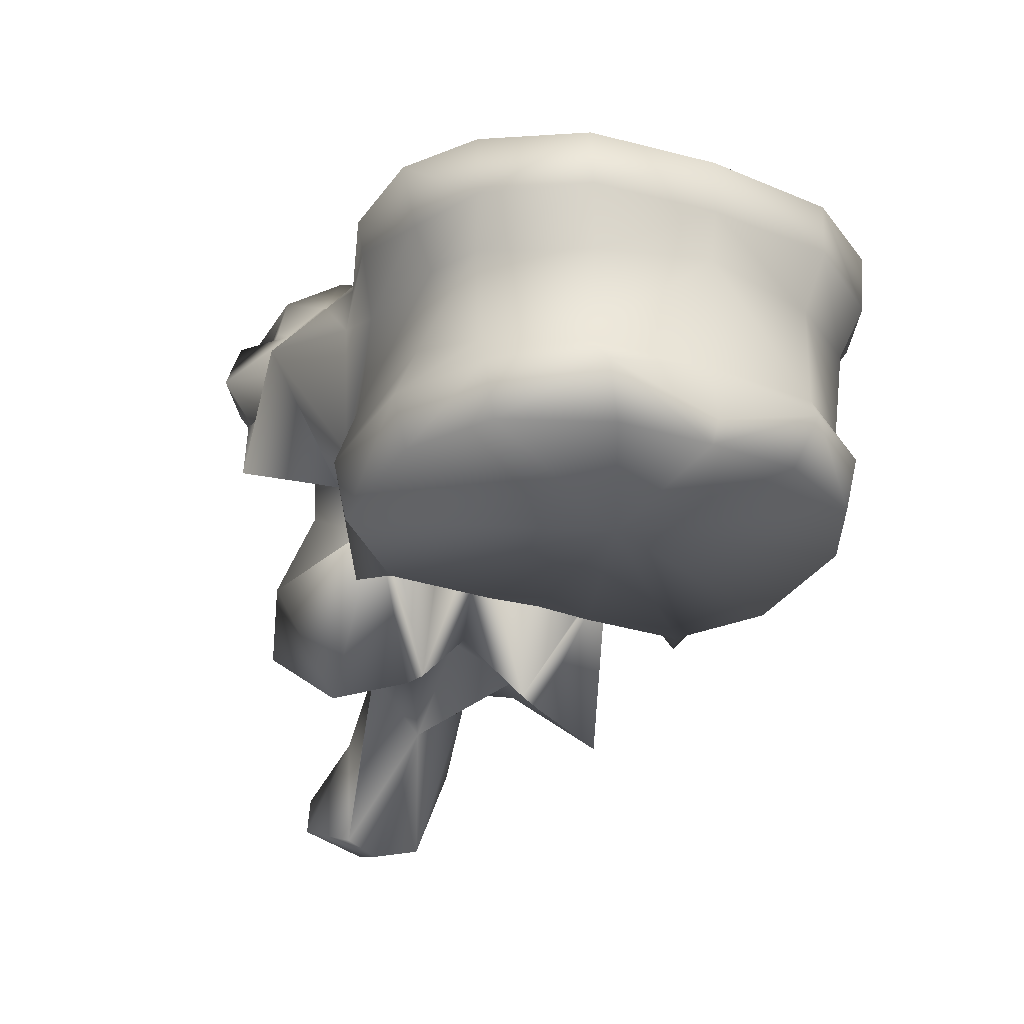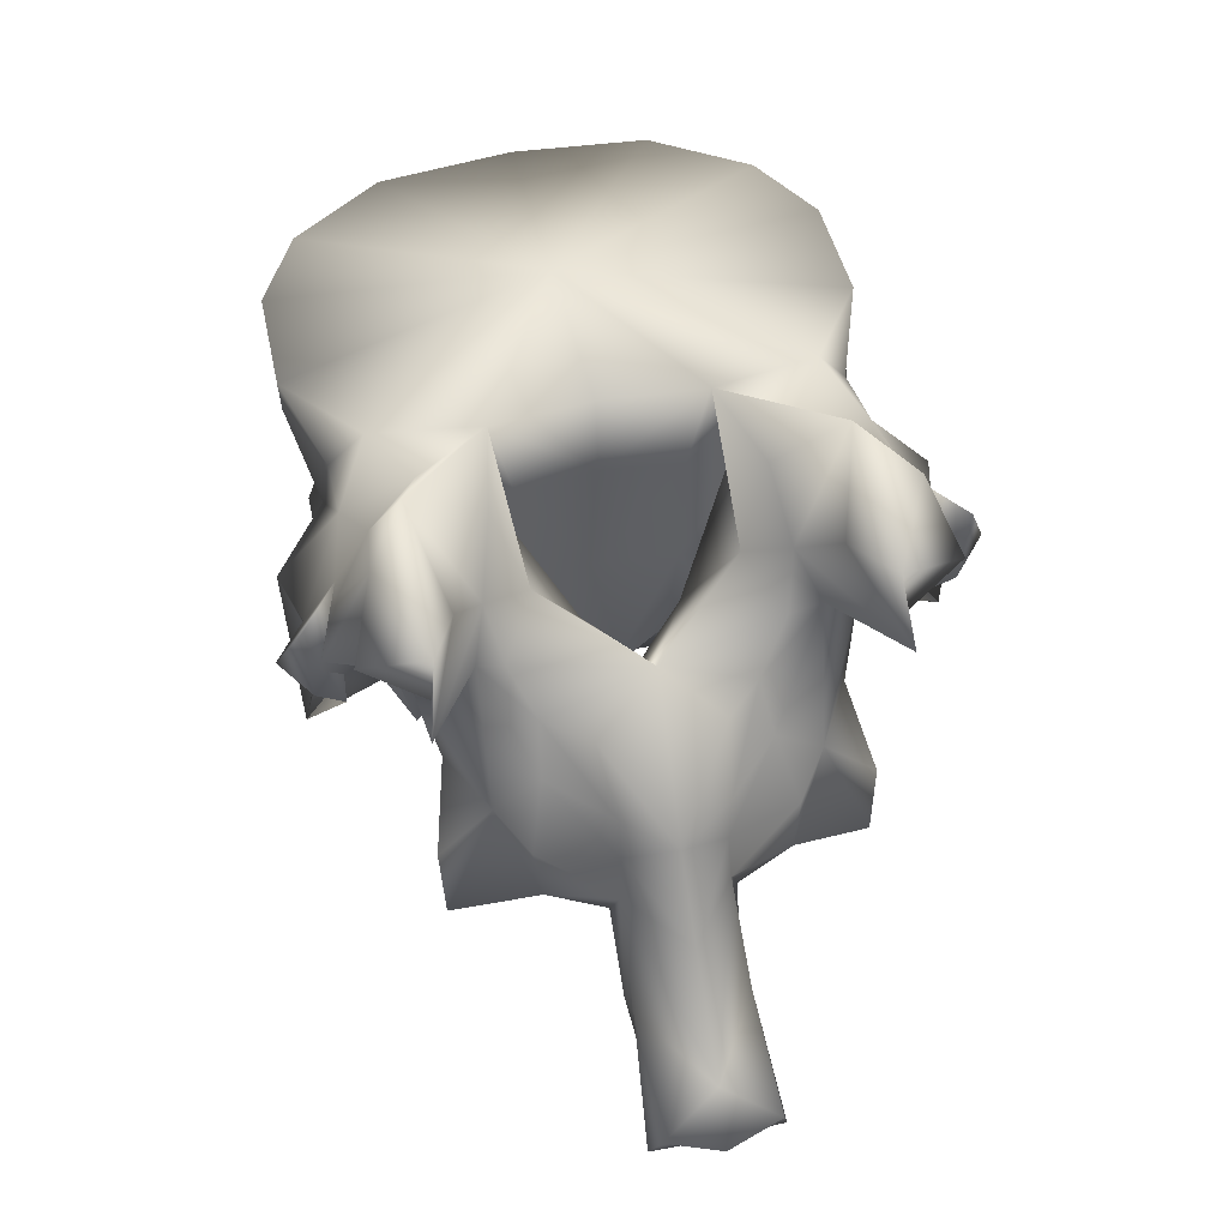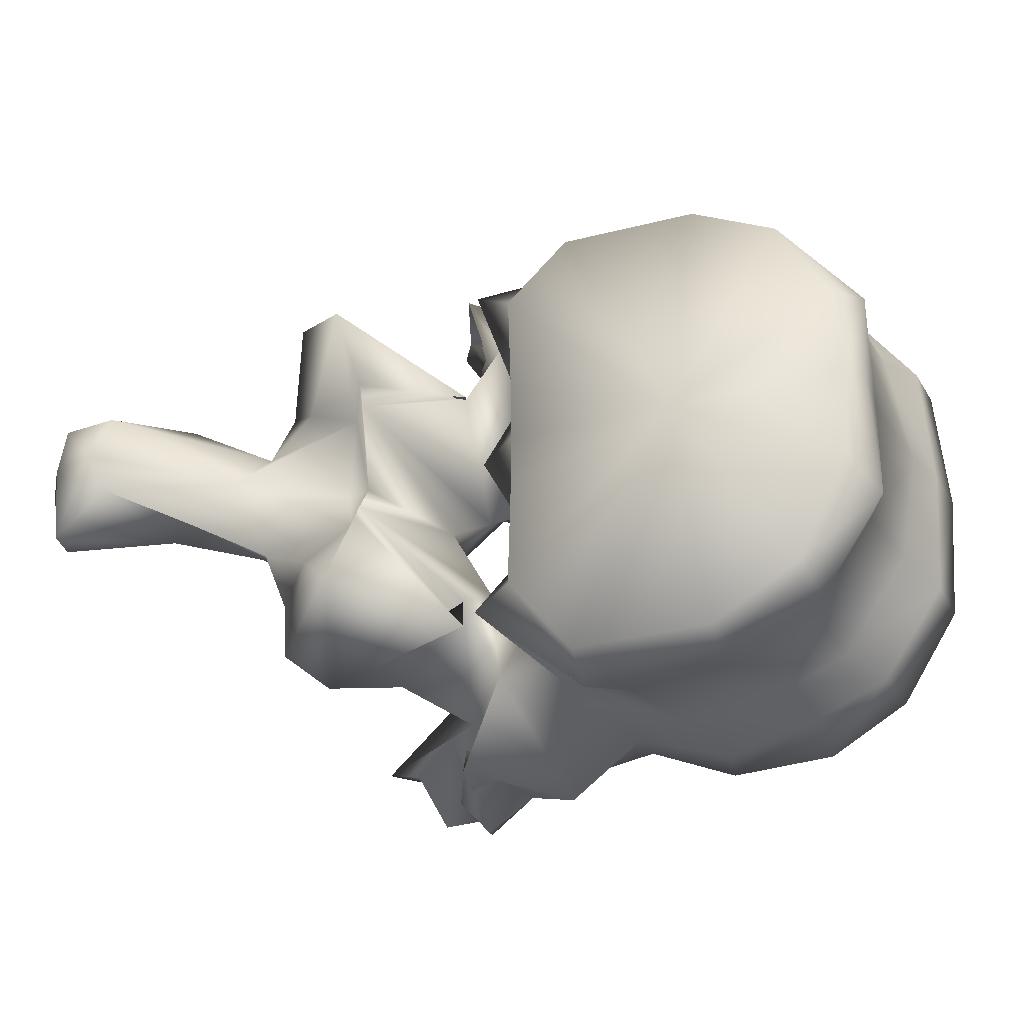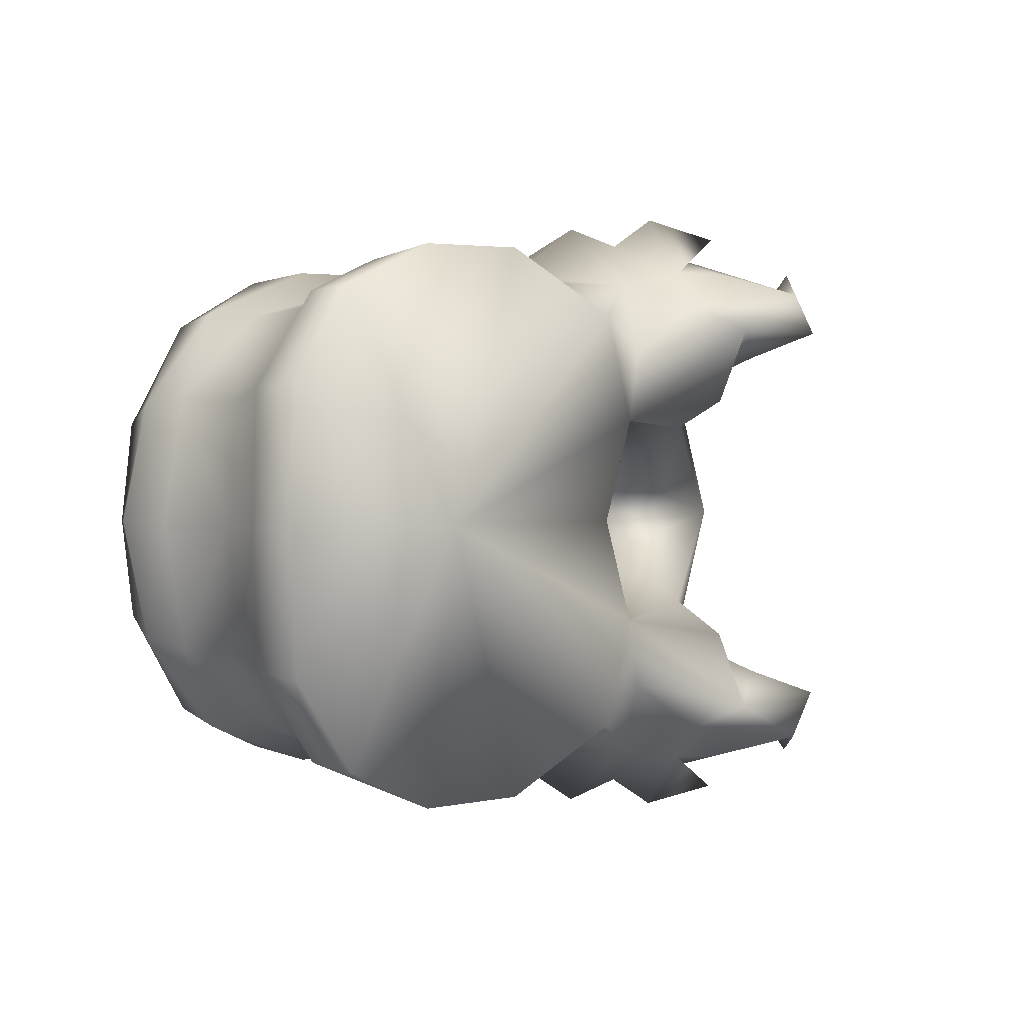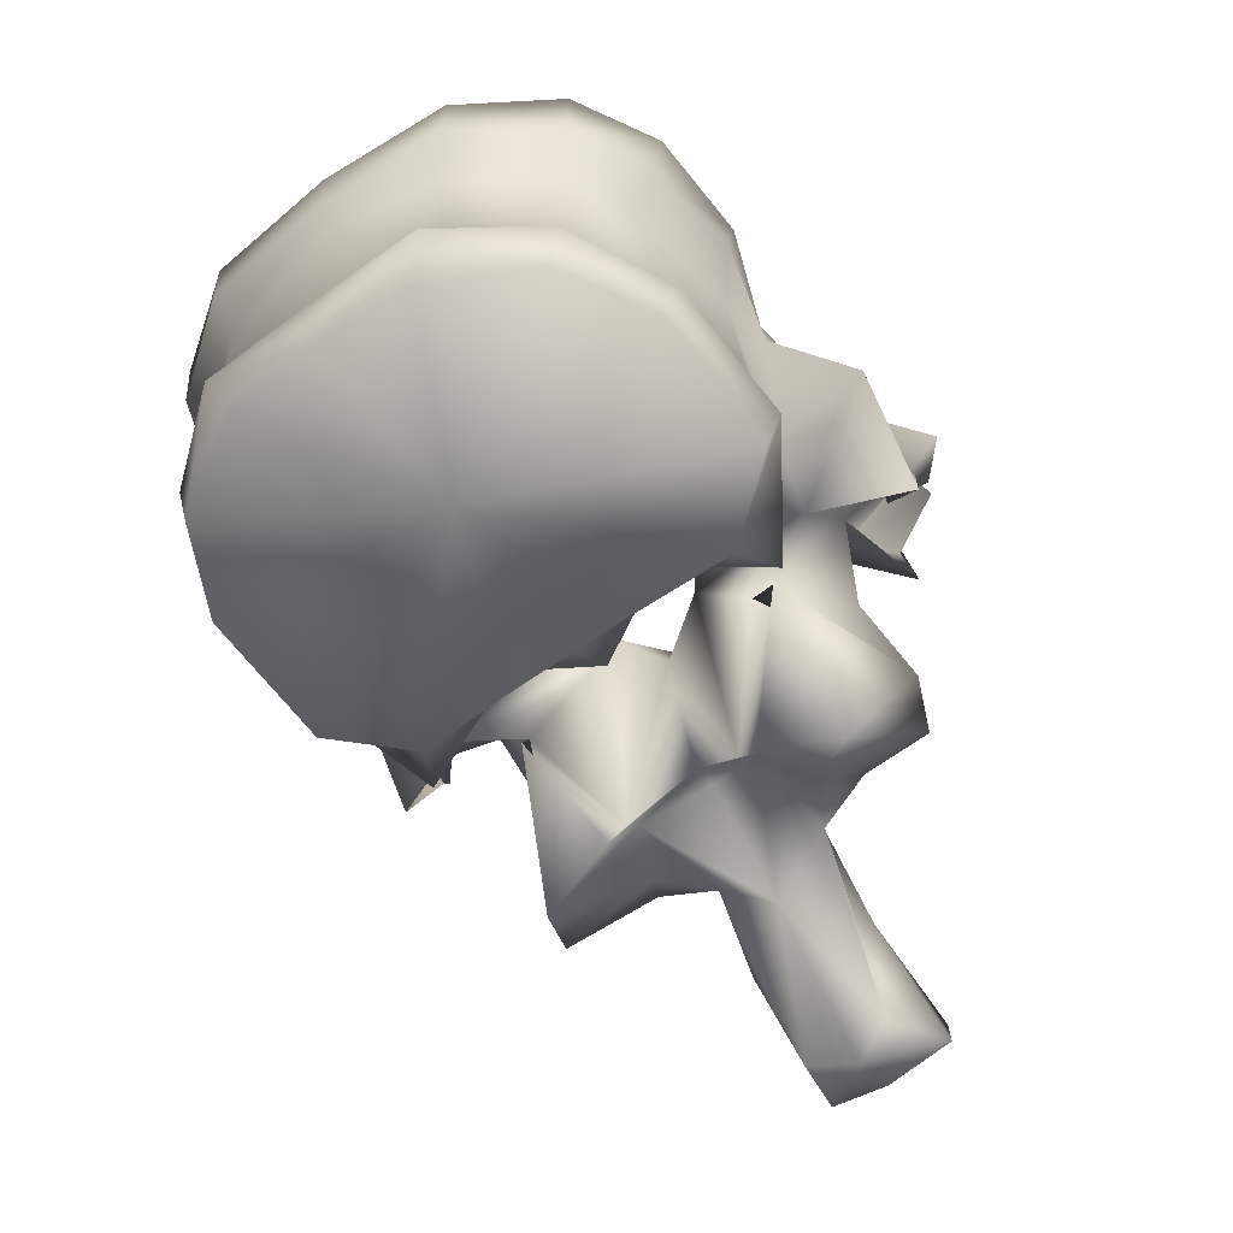
<metadata>
{"format":"obj","ext":"obj","renderer":"f3d","projection":"perspective","resolution":1024,"background":"white","views":[{"elev":-28.6,"azim":63.4,"up":"+Y"},{"elev":52.3,"azim":-103.0,"up":"+Y"},{"elev":-29.5,"azim":23.7,"up":"+Z"},{"elev":2.5,"azim":136.0,"up":"+Z"},{"elev":-59.4,"azim":126.6,"up":"+Y"}]}
</metadata>
<code>
v 0.01429 0.001566 2.175e-05
v 0.01356 0.001861 0.007172
v 0.0002974 0.001404 2.61e-06
v 0.01504 0.005854 0.008604
v 0.0152 0.003113 2.349e-05
v 0.01356 0.001861 -0.007172
v 0.01504 0.005854 -0.008604
v 0.009364 0.00237 0.01461
v 0.0026 0.002528 0.01823
v -0.01225 0.0004407 0.004313
v -0.01237 0.0007218 2.61e-06
v -0.01261 0.0006868 0.0127
v -0.008137 0.002073 0.01833
v 0.009364 0.00237 -0.01461
v 0.0026 0.002528 -0.01823
v -0.01225 0.0004407 -0.004313
v -0.01261 0.0006868 -0.0127
v -0.008137 0.002073 -0.01833
v 0.0147 0.007676 2.349e-05
v 0.01338 0.008143 0.009212
v 0.009789 0.006674 0.01553
v 0.01338 0.008143 -0.009212
v 0.009789 0.006674 -0.01553
v 0.001688 0.007408 0.01886
v -0.0137 0.004475 0.004439
v -0.01598 0.003679 2.61e-06
v -0.0137 0.004475 -0.004439
v -0.009232 0.00736 0.01899
v -0.01557 0.00128 0.01426
v -0.01445 0.005943 0.008436
v 0.001688 0.007408 -0.01886
v -0.01557 0.00128 -0.01426
v -0.009232 0.00736 -0.01899
v -0.01445 0.005943 -0.008436
v 0.01539 0.01654 2.61e-05
v 0.01401 0.01557 0.008891
v 0.007997 0.009516 0.01514
v 0.01401 0.01557 -0.008891
v 0.007997 0.009516 -0.01514
v 0.001739 0.01157 0.01716
v -0.01288 0.01159 0.005692
v -0.01242 0.01159 4.35e-06
v -0.01288 0.01159 -0.005692
v -0.006962 0.01137 0.01797
v -0.01192 0.01019 0.017
v -0.01453 0.01228 0.008704
v 0.001739 0.01157 -0.01716
v -0.01192 0.01019 -0.017
v -0.006962 0.01137 -0.01797
v -0.01453 0.01228 -0.008704
v 0.01622 0.02028 2.697e-05
v 0.01562 0.01994 0.009834
v 0.008687 0.01654 0.01572
v 0.01562 0.01994 -0.009834
v 0.008687 0.01654 -0.01572
v 0.004193 0.01705 0.01723
v -0.01308 0.02148 0.005881
v -0.01486 0.02205 0.009101
v -0.01241 0.02152 6.96e-06
v -0.01308 0.02148 -0.005881
v -0.01486 0.02205 -0.009101
v -0.005049 0.01823 0.0181
v -0.009327 0.01956 0.01846
v -0.01755 0.01026 0.01531
v -0.0147 0.01275 0.01877
v -0.01532 0.01992 0.02245
v -0.02191 0.01815 0.003341
v 0.004193 0.01705 -0.01723
v -0.009327 0.01956 -0.01846
v -0.005049 0.01823 -0.0181
v -0.0147 0.01275 -0.01877
v -0.01755 0.01026 -0.01531
v -0.01532 0.01992 -0.02245
v -0.02191 0.01815 -0.003341
v 0.01648 0.02452 2.784e-05
v 0.01569 0.02436 0.01001
v 0.01081 0.01998 0.01664
v 0.01569 0.02436 -0.01001
v 0.01081 0.01998 -0.01664
v 0.005132 0.01998 0.01906
v -0.01292 0.02843 0.007498
v -0.01377 0.02685 0.009773
v -0.01149 0.02742 7.83e-06
v -0.01292 0.02843 -0.007498
v -0.01377 0.02685 -0.009773
v -0.002645 0.02214 0.01997
v -0.009858 0.02381 0.01784
v -0.01552 0.02551 0.01788
v -0.02444 0.02193 0.02072
v -0.02323 0.01777 0.0154
v -0.02124 0.01171 0.02216
v -0.0196 0.007855 0.009438
v -0.0197 0.0204 0.02132
v -0.02197 0.01386 0.01938
v -0.02304 0.013 3.48e-06
v -0.02423 -0.001451 0.004583
v -0.02933 0.02158 4.35e-06
v -0.02333 0.02404 0.006916
v 0.005132 0.01998 -0.01906
v -0.009858 0.02381 -0.01784
v -0.002645 0.02214 -0.01997
v -0.01552 0.02551 -0.01788
v -0.02323 0.01777 -0.0154
v -0.02444 0.02193 -0.02072
v -0.02124 0.01171 -0.02216
v -0.0196 0.007855 -0.009438
v -0.02197 0.01386 -0.01938
v -0.0197 0.0204 -0.02132
v -0.02423 -0.001451 -0.004583
v -0.02333 0.02404 -0.006916
v 0.002497 0.02597 8.7e-06
v 0.01107 0.02459 0.01687
v 0.004707 0.02535 0.01998
v 0.01107 0.02459 -0.01687
v 0.004707 0.02535 -0.01998
v -0.003588 0.02568 0.0201
v -0.02134 0.03261 0.01434
v -0.01509 0.02721 0.01264
v -0.0214 0.03004 0.009017
v -0.01123 0.02781 0.01534
v -0.01509 0.02721 -0.01264
v -0.02134 0.03261 -0.01434
v -0.0214 0.03004 -0.009017
v -0.01123 0.02781 -0.01534
v -0.02124 0.02576 0.01903
v -0.02003 0.02862 0.01648
v -0.02688 0.03298 0.01727
v -0.02851 0.02501 0.01272
v -0.02374 0.02747 0.01906
v -0.03056 0.01077 0.01133
v -0.02641 0.0119 0.01387
v -0.03431 0.02497 0.01528
v -0.02751 0.02267 0.01136
v -0.0203 0.009396 0.01075
v -0.03081 0.006959 0.01527
v -0.02317 0.02102 0.02358
v -0.02486 0.01908 0.0215
v -0.02509 0.02583 0.0218
v -0.02616 0.003579 2.61e-06
v -0.02409 -0.002434 0.006006
v -0.03652 0.01093 3.48e-06
v -0.03094 0.01678 0.004442
v -0.02751 0.01548 0.007438
v -0.02677 0.02108 0.009321
v -0.03094 0.01678 -0.004442
v -0.02751 0.01548 -0.007438
v -0.02677 0.02108 -0.009321
v -0.02426 0.02461 0.01017
v -0.003588 0.02568 -0.0201
v -0.02124 0.02576 -0.01903
v -0.02003 0.02862 -0.01648
v -0.02641 0.0119 -0.01387
v -0.03056 0.01077 -0.01133
v -0.02851 0.02501 -0.01272
v -0.03431 0.02497 -0.01528
v -0.02751 0.02267 -0.01136
v -0.02688 0.03298 -0.01726
v -0.02374 0.02747 -0.01906
v -0.0203 0.009396 -0.01075
v -0.03081 0.006959 -0.01527
v -0.02486 0.01908 -0.0215
v -0.02317 0.02102 -0.02358
v -0.02509 0.02583 -0.0218
v -0.02409 -0.002434 -0.006006
v -0.02426 0.02461 -0.01017
v -0.03227 0.03048 0.01447
v -0.02738 0.02817 0.01247
v -0.03227 0.03048 -0.01447
v -0.02738 0.02817 -0.01247
v -0.03076 0.02895 0.01913
v -0.03262 0.02695 0.01486
v -0.03303 0.008326 0.009195
v -0.03366 0.004128 0.008701
v -0.03143 0.0007919 0.01506
v -0.03022 0.0127 0.00793
v -0.02538 -0.004445 0.01193
v -0.02595 0.0006842 0.004775
v -0.02813 0.004083 8.7e-07
v -0.02595 0.0006842 -0.004775
v -0.03485 0.01314 0.003751
v -0.04106 0.006016 -1.392e-05
v -0.03501 0.008935 0.00365
v -0.03485 0.01314 -0.003751
v -0.03501 0.008935 -0.00365
v -0.03022 0.0127 -0.00793
v -0.03366 0.004128 -0.008701
v -0.03303 0.008326 -0.009195
v -0.03143 0.0007919 -0.01506
v -0.03076 0.02895 -0.01913
v -0.03262 0.02695 -0.01486
v -0.02538 -0.004445 -0.01193
v -0.03562 0.004949 0.003807
v -0.03496 0.002898 0.004463
v -0.03045 0.001256 0.006844
v -0.03532 -0.0017 0
v -0.03045 0.001256 -0.006844
v -0.03496 0.002898 -0.004463
v -0.04792 -0.0005437 -1.827e-05
v -0.03562 0.004949 -0.003807
v -0.04086 -0.001415 0.004142
v -0.03818 -0.003807 0.004158
v -0.04233 -0.009574 0.003229
v -0.04403 -0.01002 -2.61e-06
v -0.04233 -0.009574 -0.003229
v -0.03818 -0.003807 -0.004158
v -0.04954 -0.003675 0.004188
v -0.05047 -0.004928 -2.001e-05
v -0.04086 -0.001415 -0.004142
v -0.04954 -0.003675 -0.004188
v -0.04829 -0.007106 0.004877
v -0.04757 -0.008912 -1.827e-05
v -0.04829 -0.007106 -0.004877
g grp1
f 1 2 3
f 4 2 1
f 4 1 5
f 3 6 1
f 1 6 7
f 5 1 7
f 2 8 3
f 8 2 4
f 8 9 3
f 10 11 3
f 3 12 10
f 13 12 3
f 3 9 13
f 3 14 6
f 3 15 14
f 3 11 16
f 16 17 3
f 3 17 18
f 18 15 3
f 19 20 4
f 19 4 5
f 21 4 20
f 8 4 21
f 5 7 19
f 7 6 14
f 7 22 19
f 22 7 23
f 23 7 14
f 9 8 21
f 9 21 24
f 13 9 24
f 11 10 25
f 12 25 10
f 11 25 26
f 27 16 11
f 26 27 11
f 28 29 12
f 28 12 13
f 12 29 30
f 12 30 25
f 13 24 28
f 23 14 15
f 31 23 15
f 31 15 18
f 16 27 17
f 17 32 33
f 18 17 33
f 34 32 17
f 27 34 17
f 33 31 18
f 35 20 19
f 19 22 35
f 35 36 20
f 37 20 36
f 21 20 37
f 24 21 37
f 22 38 35
f 38 22 39
f 39 22 23
f 39 23 31
f 24 37 40
f 28 24 40
f 41 26 25
f 41 25 30
f 26 41 42
f 42 43 26
f 27 26 43
f 34 27 43
f 28 40 44
f 44 29 28
f 44 45 29
f 30 29 46
f 29 45 46
f 41 30 46
f 47 39 31
f 47 31 33
f 32 48 49
f 33 32 49
f 50 32 34
f 50 48 32
f 49 47 33
f 50 34 43
f 51 36 35
f 35 38 51
f 51 52 36
f 53 36 52
f 37 36 53
f 40 37 53
f 38 54 51
f 54 38 55
f 55 38 39
f 55 39 47
f 40 53 56
f 44 40 56
f 42 41 57
f 41 58 57
f 41 46 58
f 42 57 59
f 60 43 42
f 59 60 42
f 60 61 43
f 61 50 43
f 44 56 62
f 62 45 44
f 62 63 45
f 64 45 65
f 66 65 45
f 66 45 63
f 45 64 46
f 58 46 67
f 67 46 64
f 68 55 47
f 68 47 49
f 48 69 70
f 49 48 70
f 71 48 72
f 48 71 73
f 69 48 73
f 50 72 48
f 70 68 49
f 74 50 61
f 72 50 74
f 75 52 51
f 51 54 75
f 75 76 52
f 77 52 76
f 53 52 77
f 56 53 77
f 54 78 75
f 78 54 79
f 79 54 55
f 79 55 68
f 56 77 80
f 62 56 80
f 59 57 81
f 57 58 82
f 57 82 81
f 67 82 58
f 59 81 83
f 84 60 59
f 83 84 59
f 85 61 60
f 84 85 60
f 61 85 74
f 62 80 86
f 86 63 62
f 86 87 63
f 88 66 63
f 88 63 87
f 89 90 64
f 89 64 91
f 64 65 66
f 64 66 91
f 64 90 92
f 64 92 67
f 66 93 94
f 66 94 91
f 88 93 66
f 95 67 96
f 67 95 97
f 67 97 98
f 92 96 67
f 67 98 82
f 99 79 68
f 99 68 70
f 69 100 101
f 70 69 101
f 69 73 102
f 100 69 102
f 101 99 70
f 73 71 72
f 72 103 104
f 105 72 104
f 105 73 72
f 106 103 72
f 74 106 72
f 107 108 73
f 105 107 73
f 73 108 102
f 109 74 95
f 97 95 74
f 110 97 74
f 74 109 106
f 85 110 74
f 76 75 111
f 111 75 78
f 77 76 112
f 112 76 111
f 113 80 77
f 113 77 112
f 114 78 79
f 111 78 114
f 79 99 115
f 114 79 115
f 116 86 80
f 116 80 113
f 117 118 81
f 81 119 117
f 81 98 119
f 98 81 82
f 83 81 111
f 81 120 111
f 118 120 81
f 111 84 83
f 84 121 122
f 122 123 84
f 123 110 84
f 85 84 110
f 111 124 84
f 84 124 121
f 116 87 86
f 120 88 87
f 116 120 87
f 120 118 88
f 88 125 93
f 125 88 126
f 126 88 118
f 127 128 89
f 128 90 89
f 89 91 125
f 129 89 125
f 127 89 129
f 130 131 90
f 128 132 90
f 90 131 92
f 90 133 130
f 90 132 133
f 91 94 125
f 96 92 134
f 135 134 92
f 135 92 131
f 125 136 93
f 136 94 93
f 136 137 94
f 137 138 94
f 94 138 125
f 95 96 139
f 139 109 95
f 139 96 140
f 96 134 140
f 141 142 97
f 97 142 143
f 97 143 144
f 144 98 97
f 97 145 141
f 146 145 97
f 147 146 97
f 97 110 147
f 144 148 98
f 98 148 119
f 99 101 149
f 115 99 149
f 101 100 149
f 100 102 124
f 100 124 149
f 102 121 124
f 108 150 102
f 151 102 150
f 121 102 151
f 103 152 153
f 104 103 154
f 103 155 154
f 106 152 103
f 153 156 103
f 156 155 103
f 104 154 157
f 150 105 104
f 150 104 158
f 158 104 157
f 150 107 105
f 159 106 109
f 106 159 160
f 152 106 160
f 107 161 162
f 108 107 162
f 107 163 161
f 150 163 107
f 108 162 150
f 164 109 139
f 164 159 109
f 110 165 147
f 123 165 110
f 113 112 111
f 116 113 111
f 120 116 111
f 111 114 115
f 111 115 149
f 111 149 124
f 118 117 126
f 127 126 117
f 166 127 117
f 166 117 167
f 117 148 167
f 148 117 119
f 151 122 121
f 122 151 157
f 122 157 168
f 169 122 168
f 169 165 122
f 123 122 165
f 125 138 136
f 125 126 129
f 127 129 126
f 127 170 128
f 170 127 166
f 128 170 171
f 132 128 171
f 135 131 130
f 130 172 173
f 130 173 174
f 130 174 135
f 172 130 175
f 133 175 130
f 132 171 166
f 132 166 167
f 148 133 132
f 148 132 167
f 144 133 148
f 175 133 143
f 143 133 144
f 135 176 134
f 134 176 140
f 135 174 176
f 136 138 137
f 139 140 177
f 139 177 178
f 179 164 139
f 178 179 139
f 140 176 177
f 180 142 141
f 141 181 182
f 141 182 180
f 141 145 183
f 184 181 141
f 183 184 141
f 180 143 142
f 180 175 143
f 145 146 183
f 146 185 183
f 146 156 185
f 147 156 146
f 165 156 147
f 162 163 150
f 158 151 150
f 151 158 157
f 153 152 160
f 186 187 153
f 188 186 153
f 160 188 153
f 185 153 187
f 153 185 156
f 154 189 157
f 190 189 154
f 190 154 155
f 168 190 155
f 169 168 155
f 155 156 165
f 169 155 165
f 168 157 189
f 159 191 160
f 164 191 159
f 191 188 160
f 161 163 162
f 179 191 164
f 170 166 171
f 190 168 189
f 182 172 175
f 192 173 172
f 192 172 182
f 193 194 173
f 193 173 192
f 194 174 173
f 194 176 174
f 182 175 180
f 177 176 194
f 177 194 193
f 177 193 195
f 178 177 195
f 195 179 178
f 196 191 179
f 197 196 179
f 195 197 179
f 181 198 192
f 181 192 182
f 199 198 181
f 184 199 181
f 183 185 184
f 185 187 184
f 184 187 199
f 187 186 199
f 186 196 197
f 199 186 197
f 186 188 196
f 188 191 196
f 198 200 192
f 201 193 192
f 201 192 200
f 202 195 193
f 202 193 201
f 195 202 203
f 203 204 195
f 197 195 204
f 199 197 205
f 205 197 204
f 198 206 200
f 207 206 198
f 208 209 198
f 199 208 198
f 198 209 207
f 208 199 205
f 202 201 200
f 202 200 210
f 206 210 200
f 203 202 210
f 203 210 211
f 212 204 203
f 211 212 203
f 208 205 204
f 212 208 204
f 211 210 206
f 211 206 207
f 207 209 211
f 208 212 209
f 209 212 211

</code>
